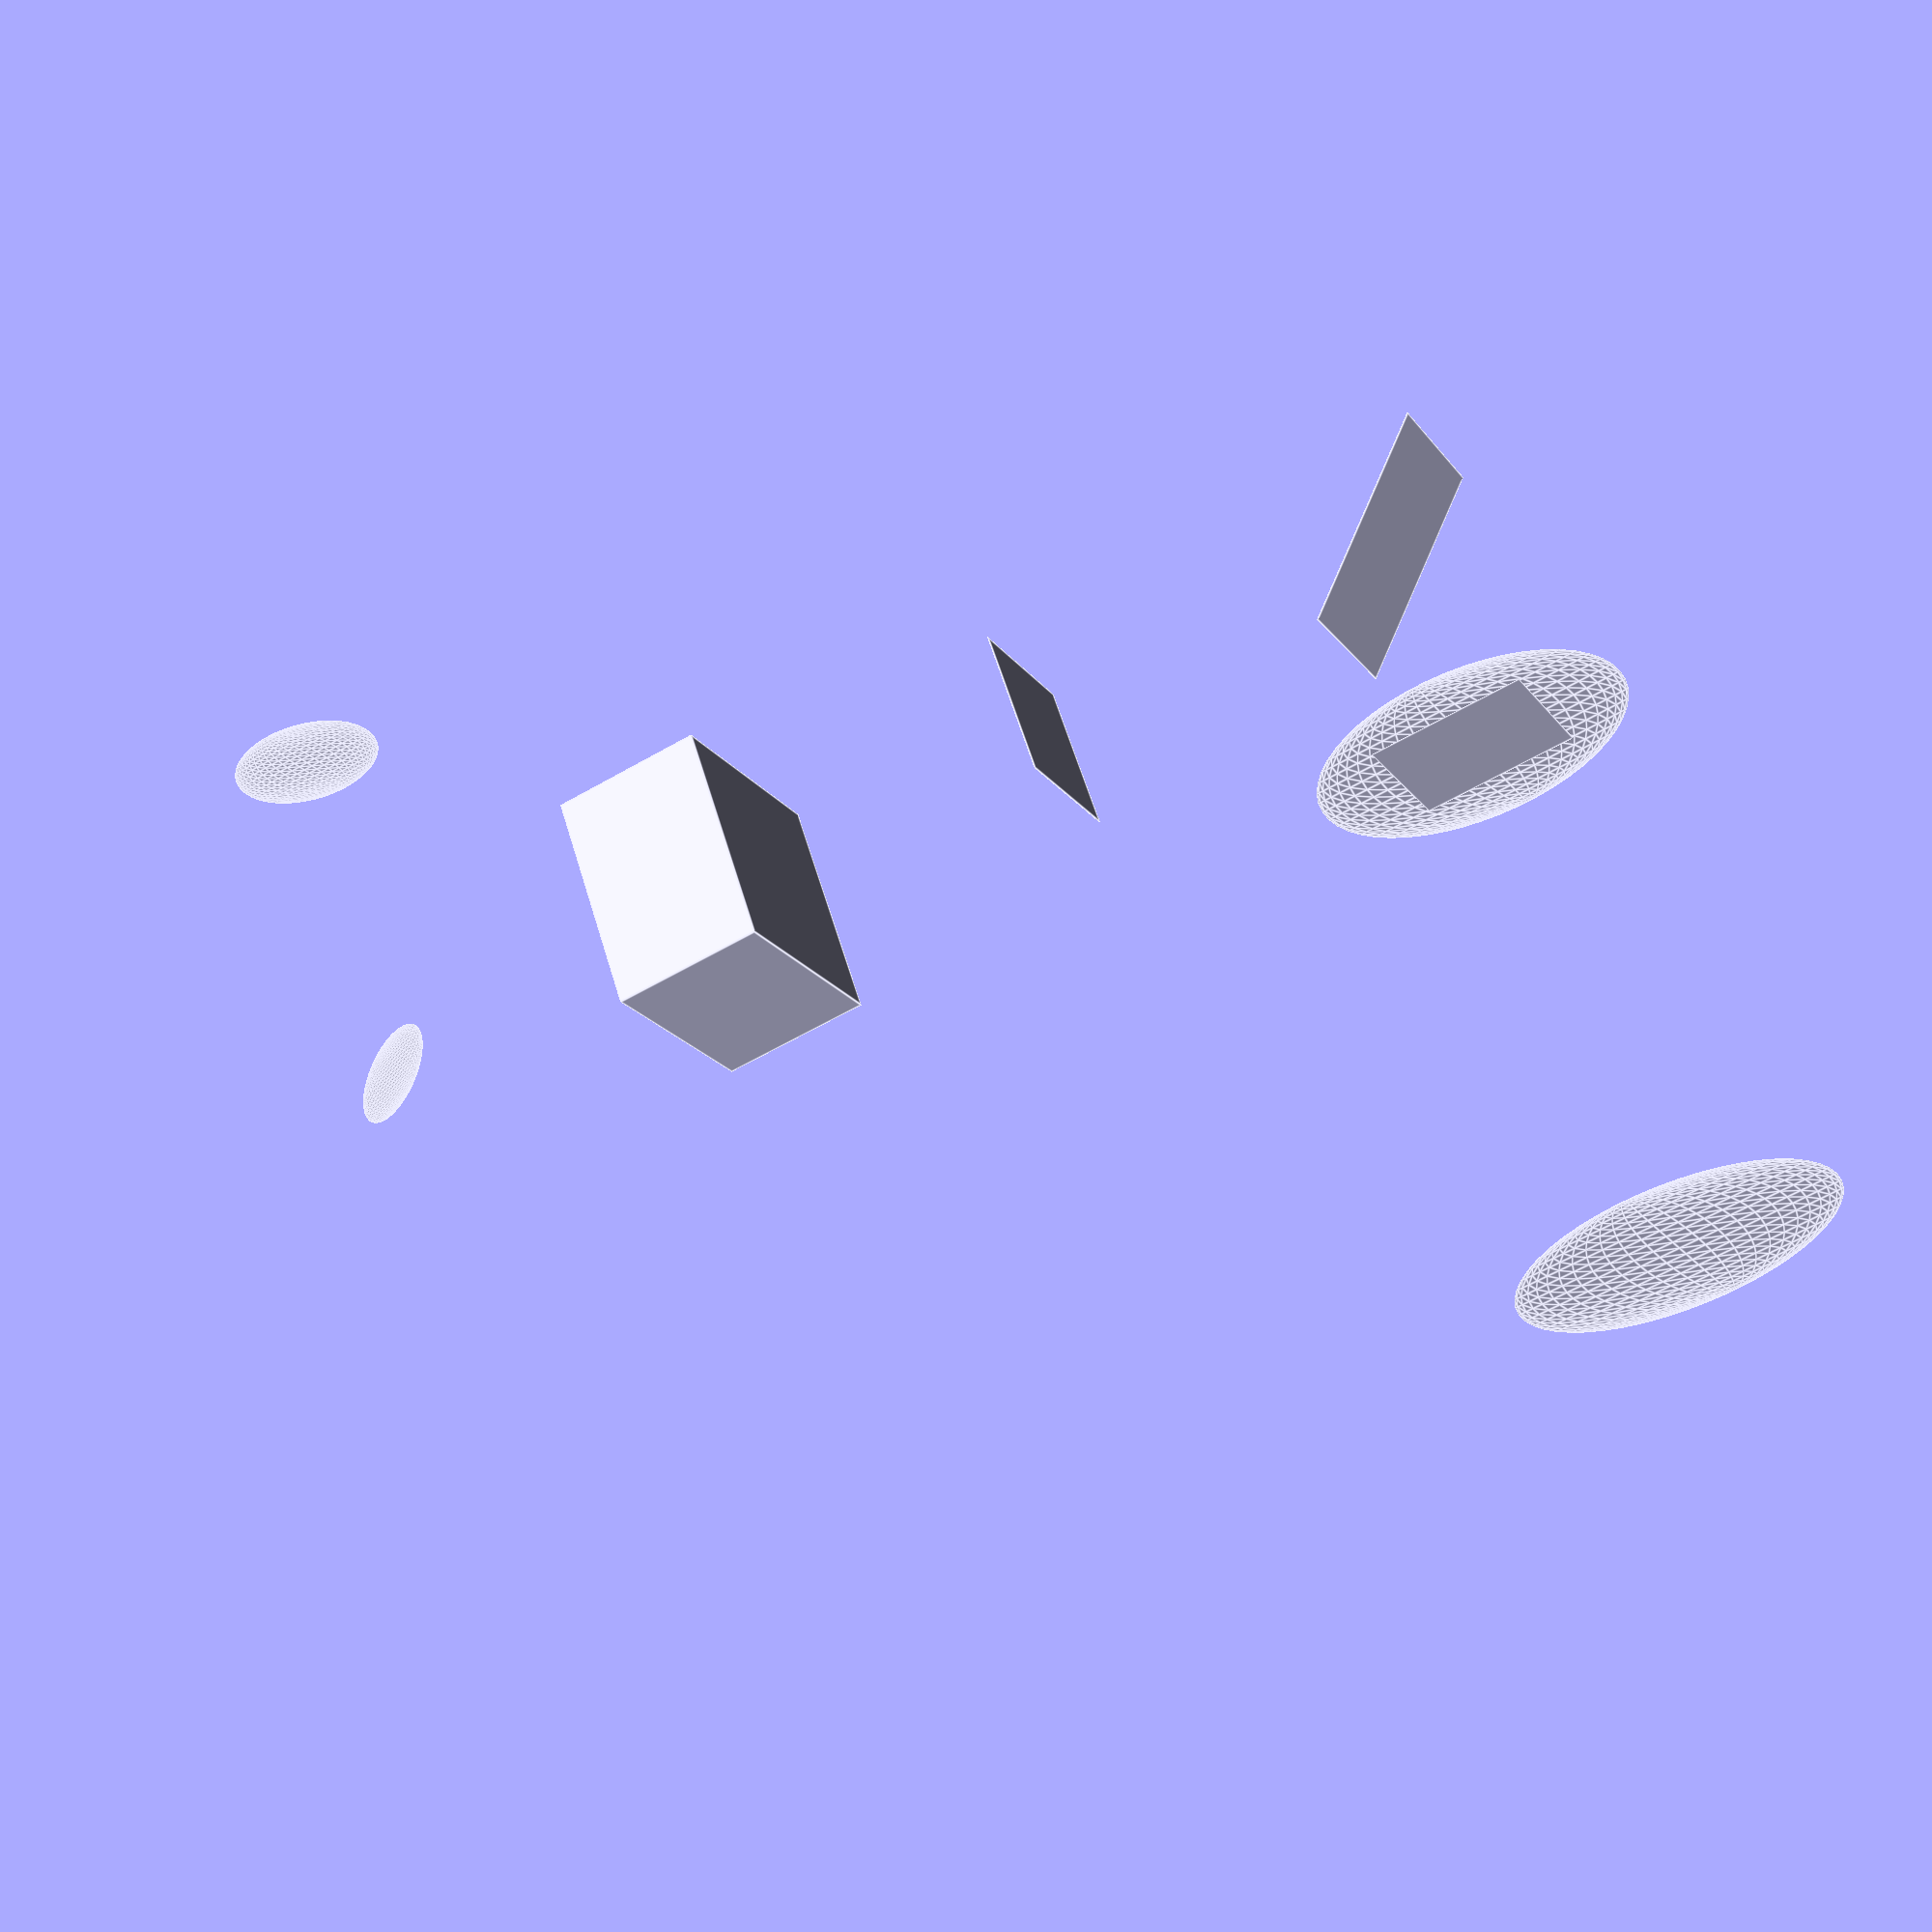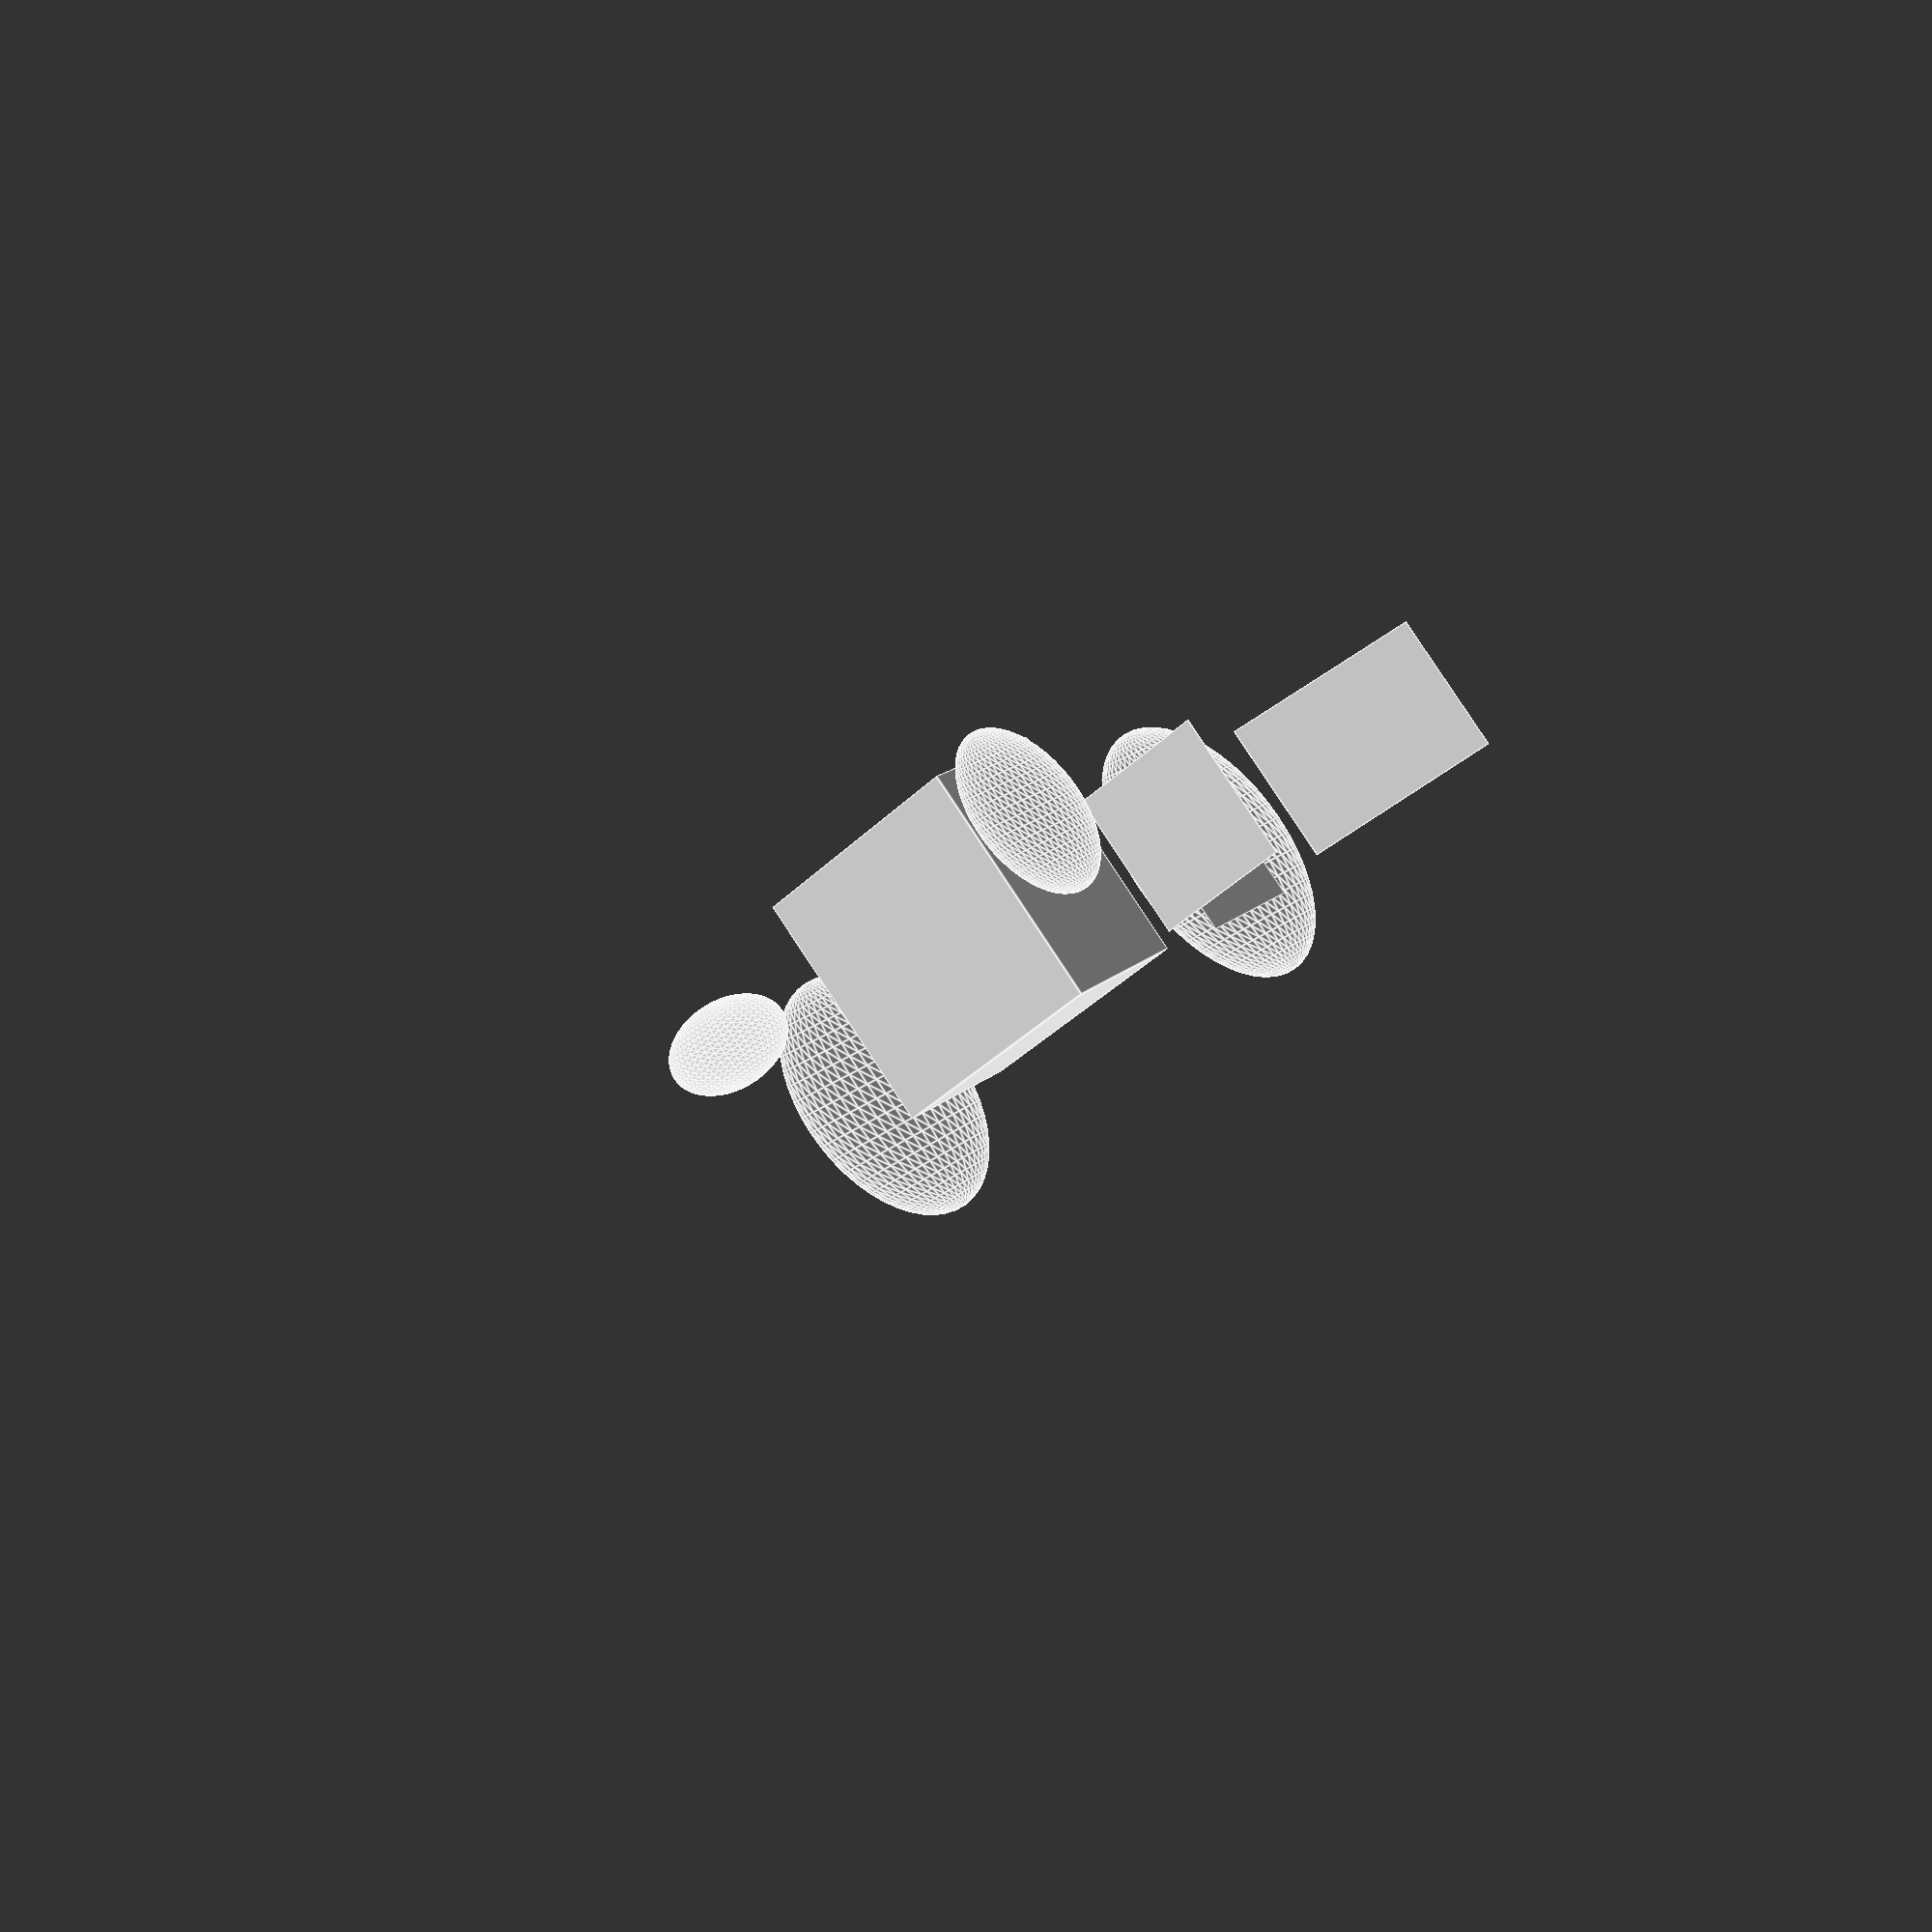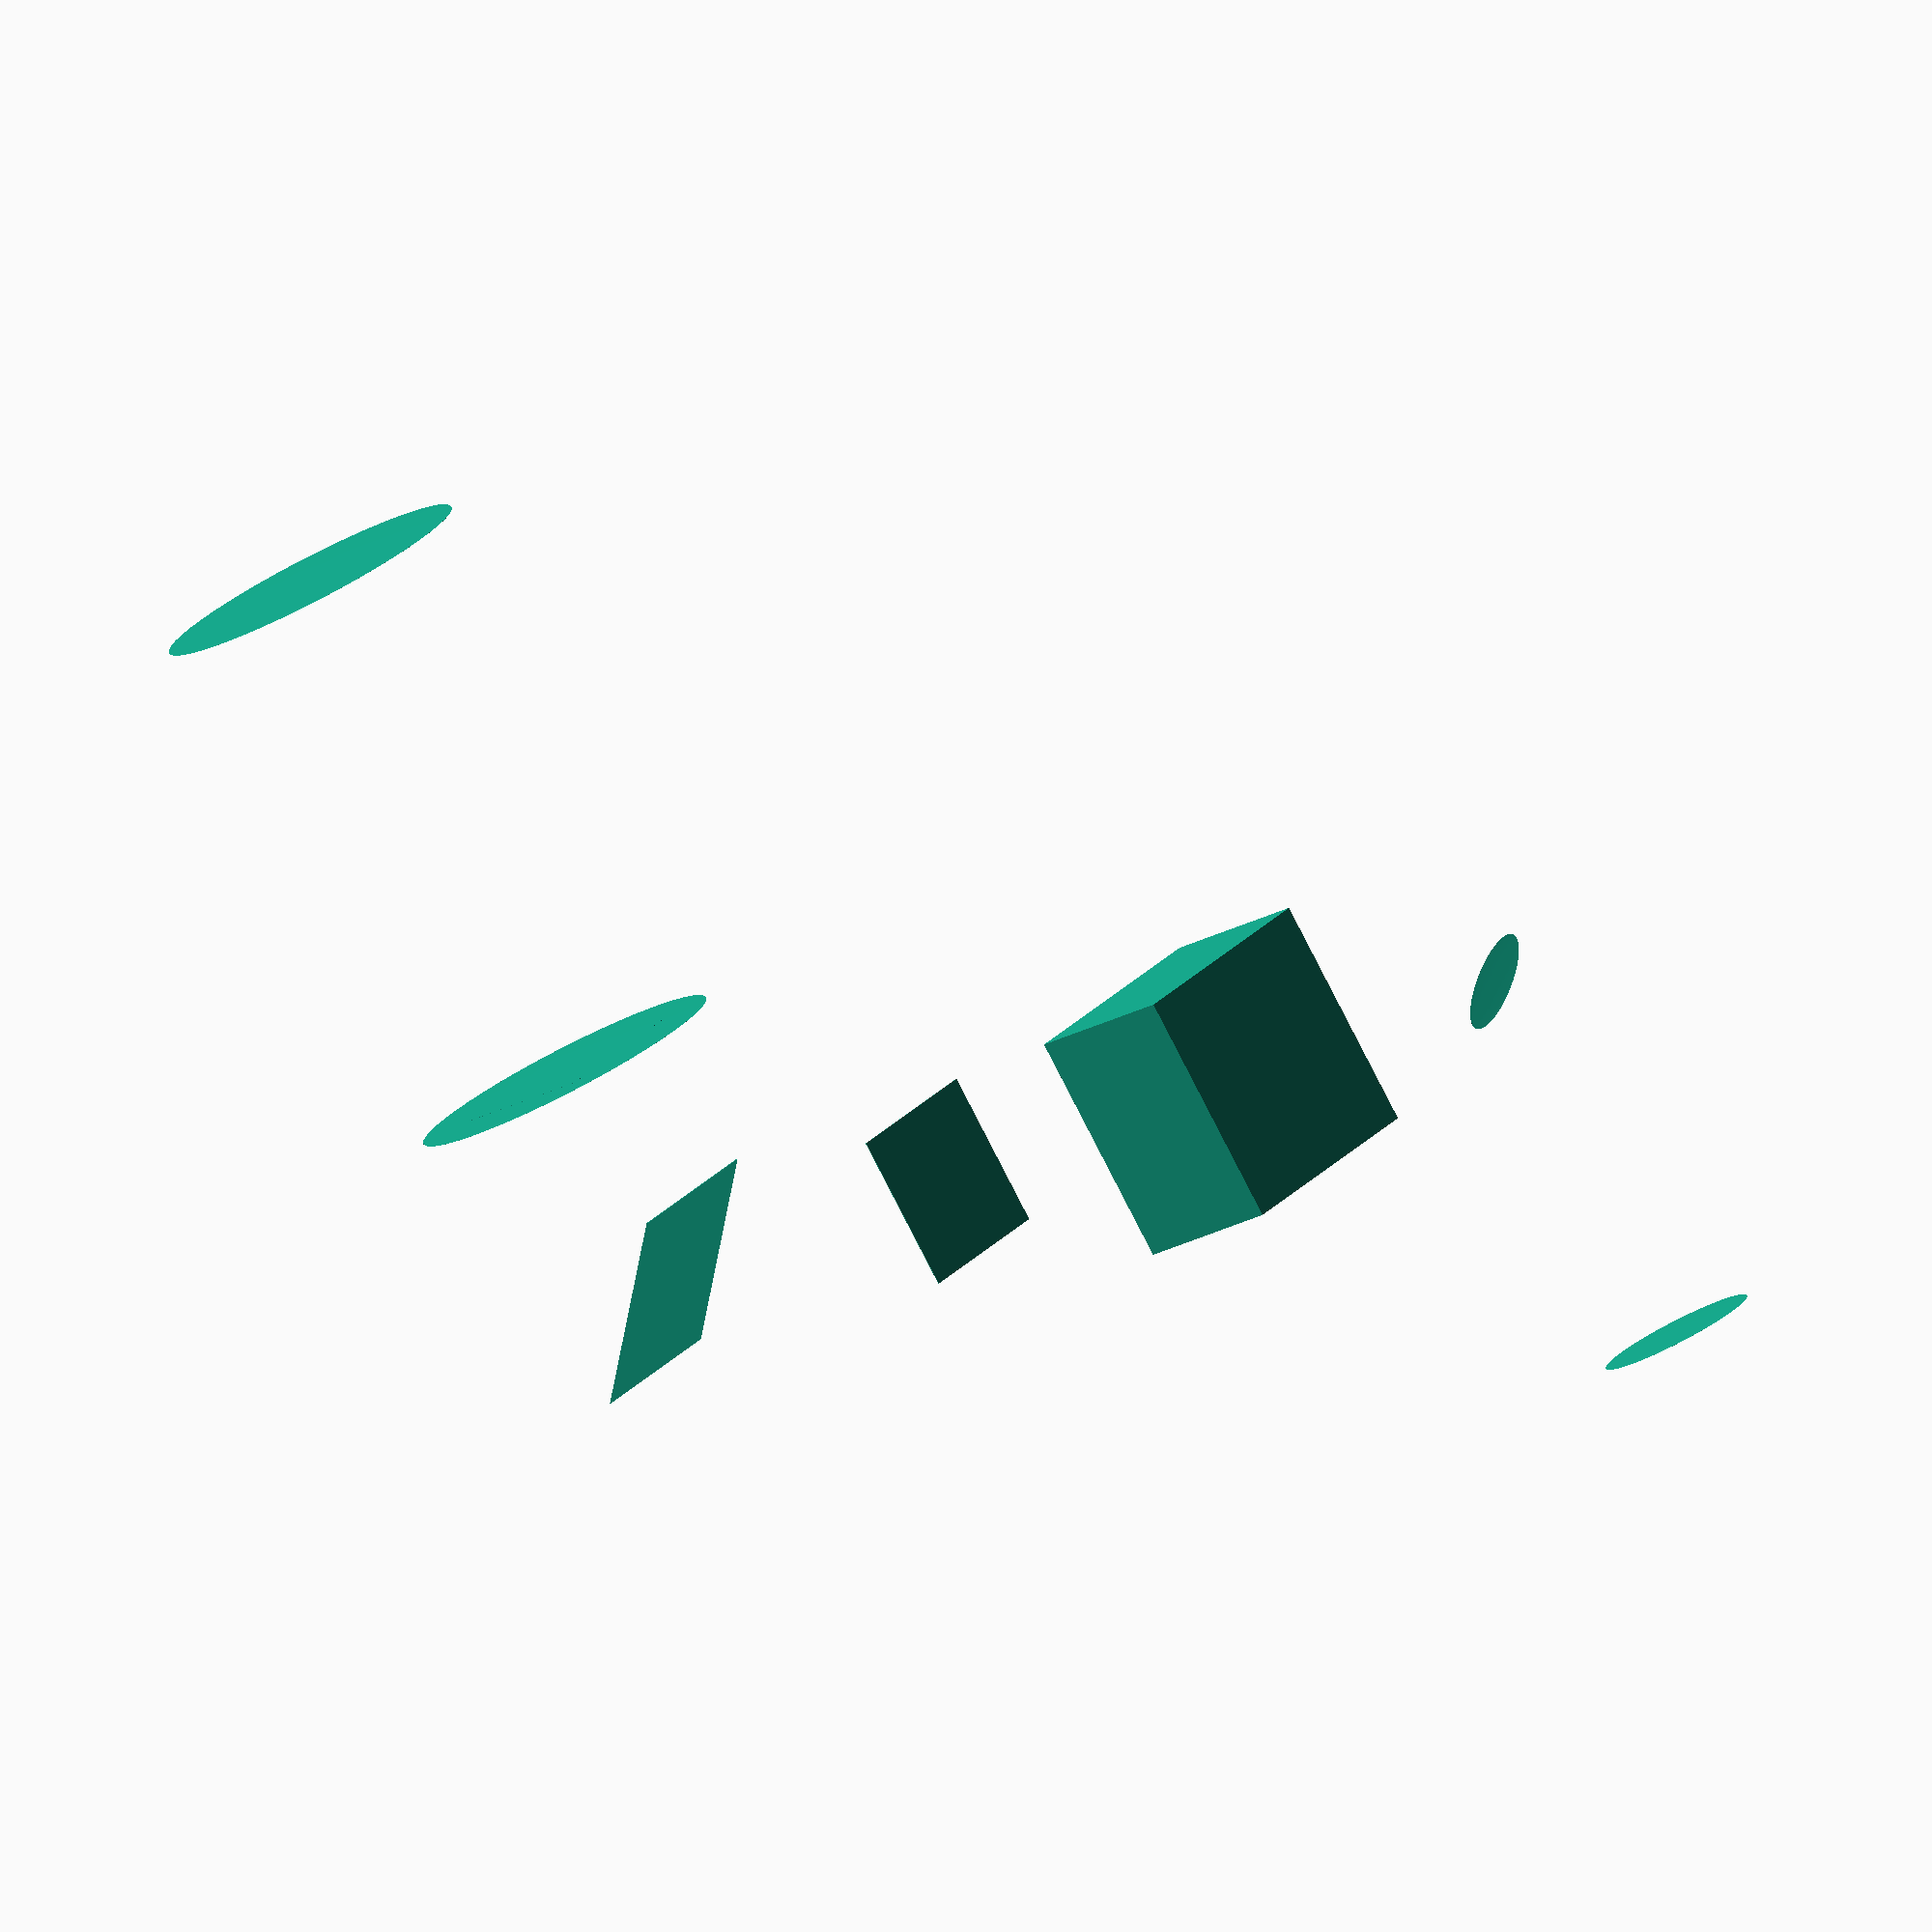
<openscad>
/*
Purpose: Develop parameter data structure, function to convert from 
relative to absolute position in the data structure, and shape3D
module that uses each data structure line to create a shape
with desired size, position, and rotational orientation.

Rev. 1.0, 10/1/22, G. Nordin
*/

$fn=50;

// Functions to convert from relative to absolute positions.
function convert_params_rel_to_abs(p, n, r=[0, 0, 0]) = n <=0
    ? [p[n][0], p[n][1], p[n][2] + r, p[n][3]]
    : convert_params_rel_to_abs(p, n-1, r + p[n][2]);

// Funadamental shape creation module for polychannel module.
module shape3D(shape, size, position, rotation, center=true) {
    a = rotation[0];
    v = rotation[1];
    if(shape=="cube"){
        translate(position) rotate(a=a, v=v) cube(size, center=center);
    }
    else if(shape=="sphr" || shape=="sphere"){
        translate(position) rotate(a=a, v=v)  scale(size) sphere(d=1);
    }
    else {
        assert(false, "invalid shape");
    }
}

// Test data
eps = 0.01;
params_pos_absolute = [
    ["sphr", [eps, 4, 4], [0, 0, 0], [0, [0, 0, 1]]],
    ["sphr", [eps, 4, 4], [7, 0, 0], [0, [0, 0, 1]]],
    ["cube", [eps, 2, 2], [7, 0, 0], [0, [0, 0, 1]]],
    ["cube", [eps, 2*sqrt(2), 2], [10, 0, 0], [45, [0, 0, 1]]],
    ["cube", [eps, 2, 2], [10, 5, 0], [90, [0, 0, 1]]],
    ["cube", [3, 2, 3], [10, 10, 0], [0, [0, 0, 1]]],
    ["sphr", [eps, 1*sqrt(2), 1], [10, 15, 0], [45, [0, 0, 1]]],
    ["sphr", [eps, 2, 2], [15, 15, 0], [0, [0, 0, 1]]]
];
params_pos_relative = [
    ["sphr", [eps, 4, 4], [0, 0, 0], [0, [0, 0, 1]]],
    ["sphr", [eps, 4, 4], [7, 0, 0], [0, [0, 0, 1]]],
    ["cube", [eps, 2, 2], [0, 0, 0], [0, [0, 0, 1]]],
    ["cube", [eps, 2*sqrt(2), 2], [3, 0, 0], [45, [0, 0, 1]]],
    ["cube", [eps, 2, 2], [0, 5, 0], [90, [0, 0, 1]]],
    ["cube", [3, 2, 3], [0, 5, 0], [0, [0, 0, 1]]],
    ["sphr", [eps, 1*sqrt(2), 1], [0, 5, 0], [45, [0, 0, 1]]],
    ["sphr", [eps, 2, 2], [5, 0, 0], [0, [0, 0, 1]]]
];

// Print test data relative and absolute positions
for (i=[0:1:len(params_pos_relative)-1]) {
    echo(params_pos_relative[i], params_pos_absolute[i]);
}
// Calculate absolute positions from relative positions
echo();
for (i=[0:1:len(params_pos_relative)-1]) {
    echo(params_pos_relative[i], convert_params_rel_to_abs(params_pos_relative, i));
}
echo();

// Draw shapes for visual confirmation.
for (p=params_pos_absolute) {
    // echo(p);
    shape3D(p[0], p[1], p[2], p[3]);
}

</openscad>
<views>
elev=20.2 azim=251.3 roll=25.3 proj=p view=edges
elev=96.2 azim=140.9 roll=213.4 proj=p view=edges
elev=150.6 azim=236.4 roll=145.5 proj=o view=solid
</views>
